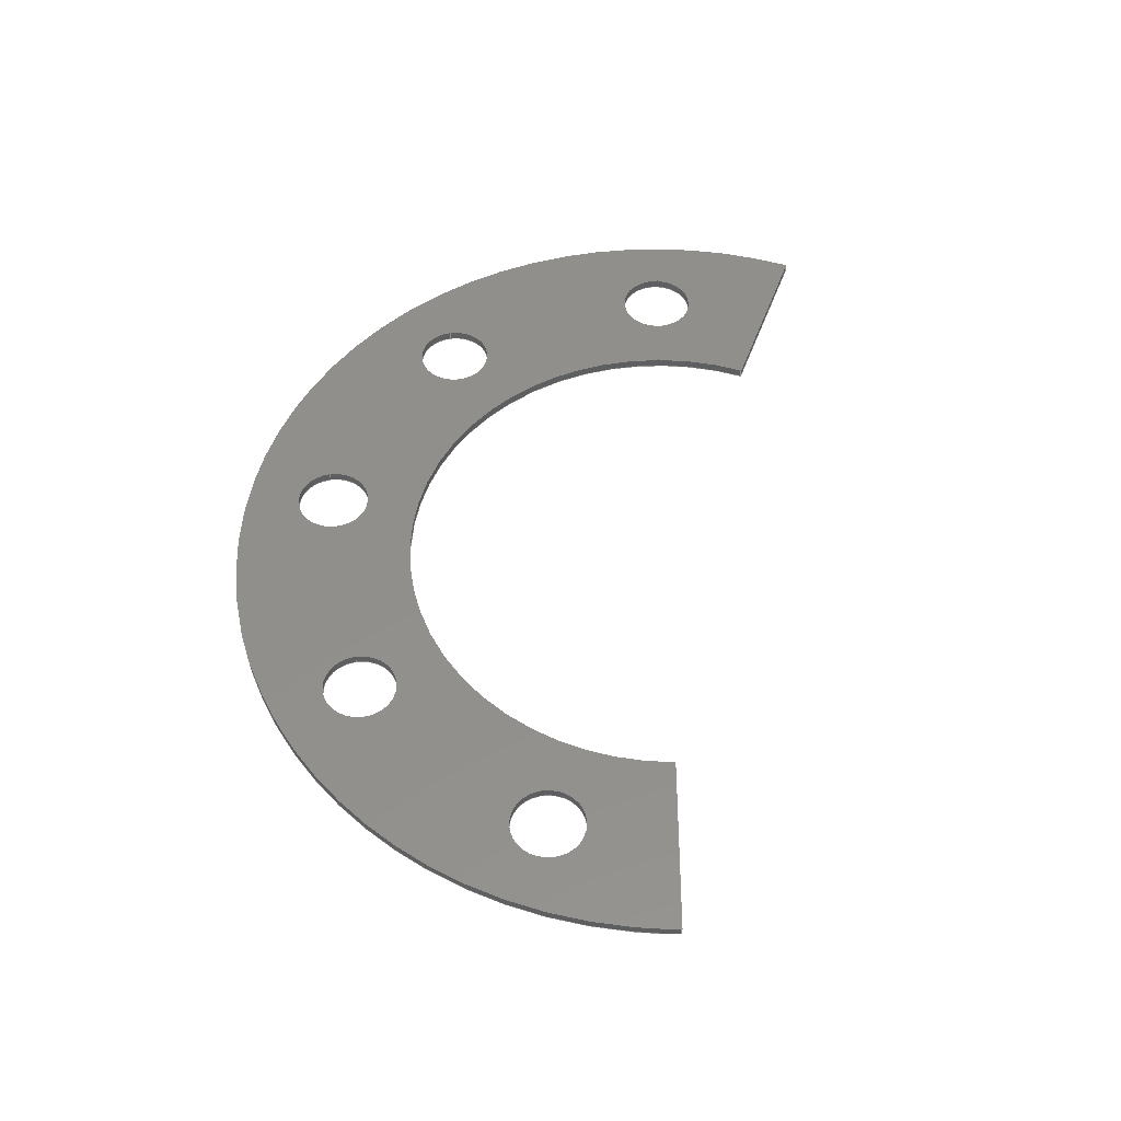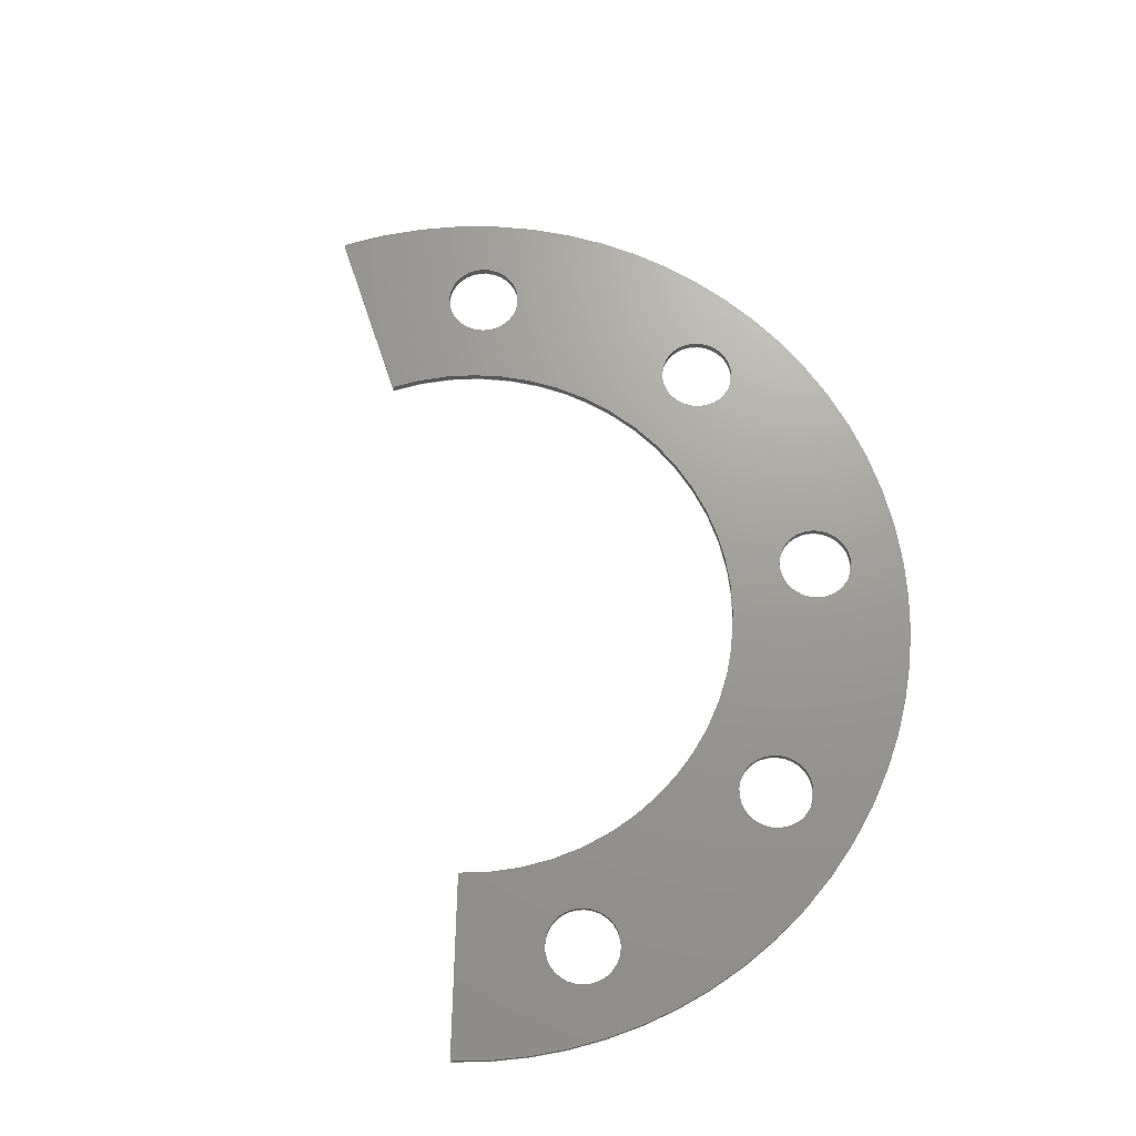
<metadata>
{"format":"iges","ext":"iges","renderer":"f3d","projection":"perspective","resolution":1024,"background":"white","views":[{"elev":51.7,"azim":80.0,"up":"+Z"},{"elev":69.4,"azim":-118.6,"up":"+Z"}]}
</metadata>
<code>

,,29HSpacer 0.75in - 5 Holes - 1mm,29HSpacer 0.75in - 5 Holes - 1mm,7Hun
known,7Hunknown,32,38,7,99,15,,1,2,2HMM,1,0.08,15H2.023e+07,0.01,
1e+04,7Hunknown,7Hunknown,11,0,;
     186       1                                                00000000
     186            -151       1       0                               0
     514       2                                                00010000
     514                       1       1                               0
     510       3                                                00010000
     510            -151       1       1                               0
     510       4                                                00010000
     510            -151       1       1                               0
     510       5                                                00010000
     510            -151       1       1                               0
     510       6                                                00010000
     510            -151       1       1                               0
     510       7                                                00010000
     510            -151       1       1                               0
     510       8                                                00010000
     510            -151       1       1                               0
     510       9                                                00010000
     510            -151       1       1                               0
     510      10                                                00010000
     510            -151       1       1                               0
     510      11                                                00010000
     510            -151       1       1                               0
     510      12                                                00010000
     510            -151       1       1                               0
     510      13                                                00010000
     510            -151       1       1                               0
     508      14                                                00010000
     508                       1       1                               0
     508      15                                                00010000
     508                       1       1                               0
     508      16                                                00010000
     508                       1       1                               0
     508      17                                                00010000
     508                       1       1                               0
     508      18                                                00010000
     508                       1       1                               0
     508      19                                                00010000
     508                       1       1                               0
     508      20                                                00010000
     508                       1       1                               0
     508      21                                                00010000
     508                       1       1                               0
     508      22                                                00010000
     508                       1       1                               0
     508      23                                                00010000
     508                       1       1                               0
     508      24                                                00010000
     508                       1       1                               0
     508      25                                                00010000
     508                       1       1                               0
     508      26                                                00010000
     508                       1       1                               0
     508      27                                                00010000
     508                       1       1                               0
     508      28                                                00010000
     508                       1       1                               0
     508      29                                                00010000
     508                       1       1                               0
     508      30                                                00010000
     508                       1       1                               0
     508      31                                                00010000
     508                       1       1                               0
     508      32                                                00010000
     508                       1       1                               0
     508      33                                                00010000
     508                       1       1                               0
     508      34                                                00010000
     508                       1       1                               0
     126      35                                                00010000
     126       0              11       0                               0
     126      46                                                00010000
     126       0               3       0                               0
     126      49                                                00010000
     126       0              11       0                               0
     126      60                                                00010000
     126       0              11       0                               0
     126      71                                                00010000
     126       0               3       0                               0
     126      74                                                00010000
     126       0              11       0                               0
     126      85                                                00010000
     126       0              12       0                               0
     126      97                                                00010000
     126       0               3       0                               0
     126     100                                                00010000
     126       0              12       0                               0
     126     112                                                00010000
     126       0              12       0                               0
     126     124                                                00010000
     126       0               3       0                               0
     126     127                                                00010000
     126       0              12       0                               0
     126     139                                                00010000
     126       0              12       0                               0
     126     151                                                00010000
     126       0               3       0                               0
     126     154                                                00010000
     126       0              12       0                               0
     126     166                                                00010000
     126       0               3       0                               0
     126     169                                                00010000
     126       0               3       0                               0
     126     172                                                00010000
     126       0               3       0                               0
     126     175                                                00010000
     126       0               3       0                               0
     126     178                                                00010000
     126       0              10       0                               0
     126     188                                                00010000
     126       0              10       0                               0
     126     198                                                00010000
     126       0               2       0                               0
     126     200                                                00010000
     126       0               2       0                               0
     126     202                                                00010000
     126       0               2       0                               0
     126     204                                                00010000
     126       0               2       0                               0
     126     206                                                00010000
     126       0              10       0                               0
     126     216                                                00010000
     126       0              10       0                               0
     128     226                                                00010000
     128       0    -151      17       0                               0
     128     243                                                00010000
     128       0    -151      17       0                               0
     128     260                                                00010000
     128       0    -151      20       0                               0
     128     280                                                00010000
     128       0    -151      20       0                               0
     128     300                                                00010000
     128       0    -151      20       0                               0
     128     320                                                00010000
     128       0    -151       5       0                               0
     128     325                                                00010000
     128       0    -151      17       0                               0
     128     342                                                00010000
     128       0    -151       4       0                               0
     128     346                                                00010000
     128       0    -151      17       0                               0
     128     363                                                00010000
     128       0    -151       6       0                               0
     128     369                                                00010000
     128       0    -151       6       0                               0
     502     375                                                00010000
     502                      11       1                               0
     504     386                                                00010001
     504                       8       1                               0
     406     394                                                00000000
     406                       1      15                               0
     314     395                                                00000200
     314                       2       0                               0
186,3,1,0,0,1,149;                                                     1
514,11,5,1,7,1,9,1,11,1,13,1,15,1,17,1,19,1,21,1,23,1,25,1;            3
510,123,1,1,27;                                                        5
510,125,1,1,29;                                                        7
510,127,1,1,31;                                                        9
510,129,1,1,33;                                                       11
510,131,1,1,35;                                                       13
510,133,1,1,37;                                                       15
510,135,1,1,39;                                                       17
510,137,1,1,41;                                                       19
510,139,1,1,43;                                                       21
510,141,6,1,45,47,49,51,53,55;                                        23
510,143,6,1,57,59,61,63,65,67;                                        25
508,4,0,147,1,0,0,0,147,2,1,0,0,147,3,0,0,0,147,2,0,0;                27
508,4,0,147,4,0,0,0,147,5,1,0,0,147,6,0,0,0,147,5,0,0;                29
508,4,0,147,7,0,0,0,147,8,1,0,0,147,9,0,0,0,147,8,0,0;                31
508,4,0,147,10,0,0,0,147,11,1,0,0,147,12,0,0,0,147,11,0,0;            33
508,4,0,147,13,0,0,0,147,14,1,0,0,147,15,0,0,0,147,14,0,0;            35
508,4,0,147,16,0,0,0,147,17,1,0,0,147,18,0,0,0,147,19,0,0;            37
508,4,0,147,20,1,0,0,147,19,1,0,0,147,21,0,0,0,147,22,0,0;            39
508,4,0,147,23,1,0,0,147,22,1,0,0,147,24,0,0,0,147,25,0,0;            41
508,4,0,147,26,0,0,0,147,25,1,0,0,147,27,0,0,0,147,17,0,0;            43
508,4,0,147,27,1,0,0,147,24,1,0,0,147,21,1,0,0,147,18,1,0;            45
508,1,0,147,13,1,0;                                                   47
508,1,0,147,10,1,0;                                                   49
508,1,0,147,7,1,0;                                                    51
508,1,0,147,4,1,0;                                                    53
508,1,0,147,1,1,0;                                                    55
508,4,0,147,26,1,0,0,147,16,1,0,0,147,20,0,0,0,147,23,0,0;            57
508,1,0,147,15,1,0;                                                   59
508,1,0,147,12,1,0;                                                   61
508,1,0,147,9,1,0;                                                    63
508,1,0,147,6,1,0;                                                    65
508,1,0,147,3,1,0;                                                    67
126,8,2,0,1,0,0,-3.142,-3.142,                  69
-3.142,-1.571,-1.571,0,0,            69
1.571,1.571,3.142,                     69
3.142,3.142,1,0.7071,1,            69
0.7071,1,0.7071,1,0.7071,1,       69
-36.96,-19.05,1,-36.96,-15.08,1,           69
-33,-15.08,1,-29.03,-15.08,1,        69
-29.03,-19.05,1,-29.03,-23.02,1,           69
-33,-23.02,1,-36.96,-23.02,1,        69
-36.96,-19.05,1,-3.142,3.142,       69
0,0,0;                                                             69
126,1,1,0,0,1,0,-0.252,-0.252,0,0,1,       71
1,-36.96,-19.05,1,-36.96,-19.05,0,           71
-0.252,0,0,0,0;                                       71
126,8,2,0,1,0,0,-3.142,-3.142,                  73
-3.142,-1.571,-1.571,0,0,            73
1.571,1.571,3.142,                     73
3.142,3.142,1,0.7071,1,            73
0.7071,1,0.7071,1,0.7071,1,       73
-36.96,-19.05,0,-36.96,-23.02,0,           73
-33,-23.02,0,-29.03,-23.02,0,        73
-29.03,-19.05,0,-29.03,-15.08,0,           73
-33,-15.08,0,-36.96,-15.08,0,        73
-36.96,-19.05,0,-3.142,3.142,       73
0,0,0;                                                             73
126,8,2,0,1,0,0,-3.142,-3.142,                  75
-3.142,-1.571,-1.571,0,0,            75
1.571,1.571,3.142,                     75
3.142,3.142,1,0.7071,1,            75
0.7071,1,0.7071,1,0.7071,1,       75
29.03,-19.05,1,29.03,-15.08,1,             75
33,-15.08,1,36.96,-15.08,1,          75
36.96,-19.05,1,36.96,-23.02,1,             75
33,-23.02,1,29.03,-23.02,1,          75
29.03,-19.05,1,-3.142,3.142,        75
0,0,0;                                                             75
126,1,1,0,0,1,0,-0.252,-0.252,0,0,1,       77
1,29.03,-19.05,1,29.03,-19.05,0,             77
-0.252,0,0,0,0;                                       77
126,8,2,0,1,0,0,-3.142,-3.142,                  79
-3.142,-1.571,-1.571,0,0,            79
1.571,1.571,3.142,                     79
3.142,3.142,1,0.7071,1,            79
0.7071,1,0.7071,1,0.7071,1,       79
29.03,-19.05,0,29.03,-23.02,0,             79
33,-23.02,0,36.96,-23.02,0,          79
36.96,-19.05,0,36.96,-15.08,0,             79
33,-15.08,0,29.03,-15.08,0,          79
29.03,-19.05,0,-3.142,3.142,        79
0,0,0;                                                             79
126,8,2,0,1,0,0,-3.142,-3.142,                  81
-3.142,-1.571,-1.571,0,0,            81
1.571,1.571,3.142,                     81
3.142,3.142,1,0.7071,1,            81
0.7071,1,0.7071,1,0.7071,1,       81
9.062,-35.8,1,9.062,               81
-31.83,1,13.03,-31.83,1,            81
17,-31.83,1,17,                 81
-35.8,1,17,-39.77,1,            81
13.03,-39.77,1,9.062,                81
-39.77,1,9.062,-35.8,1,           81
-3.142,3.142,0,0,0;                          81
126,1,1,0,0,1,0,-0.252,-0.252,0,0,1,       83
1,9.062,-35.8,1,9.062,            83
-35.8,0,-0.252,0,0,0,0;                  83
126,8,2,0,1,0,0,-3.142,-3.142,                  85
-3.142,-1.571,-1.571,0,0,            85
1.571,1.571,3.142,                     85
3.142,3.142,1,0.7071,1,            85
0.7071,1,0.7071,1,0.7071,1,       85
9.062,-35.8,0,9.062,               85
-39.77,0,13.03,-39.77,0,            85
17,-39.77,0,17,                 85
-35.8,0,17,-31.83,0,            85
13.03,-31.83,0,9.062,                85
-31.83,0,9.062,-35.8,0,           85
-3.142,3.142,0,0,0;                          85
126,8,2,0,1,0,0,-3.142,-3.142,                  87
-3.142,-1.571,-1.571,0,0,            87
1.571,1.571,3.142,                     87
3.142,3.142,1,0.7071,1,            87
0.7071,1,0.7071,1,0.7071,1,       87
-17,-35.8,1,-17,               87
-31.83,1,-13.03,-31.83,1,           87
-9.062,-31.83,1,-9.062,             87
-35.8,1,-9.062,-39.77,1,          87
-13.03,-39.77,1,-17,               87
-39.77,1,-17,-35.8,1,           87
-3.142,3.142,0,0,0;                          87
126,1,1,0,0,1,0,-0.252,-0.252,0,0,1,       89
1,-17,-35.8,1,-17,            89
-35.8,0,-0.252,0,0,0,0;                  89
126,8,2,0,1,0,0,-3.142,-3.142,                  91
-3.142,-1.571,-1.571,0,0,            91
1.571,1.571,3.142,                     91
3.142,3.142,1,0.7071,1,            91
0.7071,1,0.7071,1,0.7071,1,       91
-17,-35.8,0,-17,               91
-39.77,0,-13.03,-39.77,0,           91
-9.062,-39.77,0,-9.062,             91
-35.8,0,-9.062,-31.83,0,          91
-13.03,-31.83,0,-17,               91
-31.83,0,-17,-35.8,0,           91
-3.142,3.142,0,0,0;                          91
126,8,2,0,1,0,0,-3.142,-3.142,                  93
-3.142,-1.571,-1.571,0,0,            93
1.571,1.571,3.142,                     93
3.142,3.142,1,0.7071,1,            93
0.7071,1,0.7071,1,0.7071,1,       93
-41.49,6.616,1,-41.49,              93
10.58,1,-37.52,10.58,1,            93
-33.55,10.58,1,-33.55,              93
6.616,1,-33.55,2.647,1,            93
-37.52,2.647,1,-41.49,              93
2.647,1,-41.49,6.616,1,            93
-3.142,3.142,0,0,0;                          93
126,1,1,0,0,1,0,-0.252,-0.252,0,0,1,       95
1,-41.49,6.616,1,-41.49,           95
6.616,0,-0.252,0,0,0,0;                   95
126,8,2,0,1,0,0,-3.142,-3.142,                  97
-3.142,-1.571,-1.571,0,0,            97
1.571,1.571,3.142,                     97
3.142,3.142,1,0.7071,1,            97
0.7071,1,0.7071,1,0.7071,1,       97
-41.49,6.616,0,-41.49,              97
2.647,0,-37.52,2.647,0,            97
-33.55,2.647,0,-33.55,              97
6.616,0,-33.55,10.58,0,            97
-37.52,10.58,0,-41.49,              97
10.58,0,-41.49,6.616,0,            97
-3.142,3.142,0,0,0;                          97
126,1,1,0,0,1,0,0,0,1.905,1.905,1,1,28.14,             99
-4.962,0,46.9,-8.27,0,0,        99
1.905,0,0,0;                                                       99
126,1,1,0,0,1,0,0,0,0.1,0.1,1,1,28.14,                101
-4.962,0,28.14,-4.962,1,0,       101
0.1,0,0,0;                                                        101
126,1,1,0,0,1,0,-1.905,-1.905,0,0,1,1,46.9,          103
-8.27,1,28.14,-4.962,1,          103
-1.905,0,0,0,0;                                                  103
126,1,1,0,0,1,0,0,0,0.1,0.1,1,1,46.9,                105
-8.27,0,46.9,-8.27,1,0,       105
0.1,0,0,0;                                                        105
126,6,2,0,0,0,0,2.618,2.618,                   107
2.618,3.782,3.782,                  107
4.945,4.945,6.109,                  107
6.109,6.109,1,0.8355,1,           107
0.8355,1,0.8355,1,-41.24,         107
23.81,0,-56.91,-3.314,0,                   107
-38.2,-28.44,0,-19.5,             107
-53.56,0,10.98,-46.34,0,          107
41.46,-39.12,0,46.9,              107
-8.27,0,2.618,6.109,0,0,0;      107
126,6,2,0,0,0,0,2.618,2.618,                   109
2.618,3.782,3.782,                  109
4.945,4.945,6.109,                  109
6.109,6.109,1,0.8355,1,           109
0.8355,1,0.8355,1,-41.24,         109
23.81,1,-56.91,-3.314,1,                   109
-38.2,-28.44,1,-19.5,             109
-53.56,1,10.98,-46.34,1,          109
41.46,-39.12,1,46.9,              109
-8.27,1,2.618,6.109,0,0,0;      109
126,1,1,0,0,1,0,0,0,0.1,0.1,1,1,-41.24,23.81,       111
0,-41.24,23.81,1,0,0.1,0,0,0;                     111
126,1,1,0,0,1,0,0,0,1.905,1.905,1,1,-24.75,           113
14.29,0,-41.24,23.81,0,0,1.905,0,0,0;           113
126,1,1,0,0,1,0,0,0,1.905,1.905,1,1,-24.75,           115
14.29,1,-41.24,23.81,1,0,1.905,0,0,0;           115
126,1,1,0,0,1,0,0,0,0.1,0.1,1,1,-24.75,14.29,       117
0,-24.75,14.29,1,0,0.1,0,0,0;                     117
126,6,2,0,0,0,0,2.618,2.618,                   119
2.618,3.782,3.782,                  119
4.945,4.945,6.109,                  119
6.109,6.109,1,0.8355,1,           119
0.8355,1,0.8355,1,-24.75,         119
14.29,0,-34.14,-1.989,0,                   119
-22.92,-17.06,0,-11.7,            119
-32.14,0,6.59,-27.8,0,          119
24.88,-23.47,0,28.14,              119
-4.962,0,2.618,6.109,0,0,0;     119
126,6,2,0,0,0,0,-6.109,-6.109,                 121
-6.109,-4.945,-4.945,               121
-3.782,-3.782,-2.618,               121
-2.618,-2.618,1,0.8355,1,         121
0.8355,1,0.8355,1,28.14,          121
-4.962,1,24.88,-23.47,1,          121
6.59,-27.8,1,-11.7,             121
-32.14,1,-22.92,-17.06,1,         121
-34.14,-1.989,1,-24.75,            121
14.29,1,-6.109,-2.618,0,0,0;             121
128,1,8,1,2,0,1,0,0,1,0,0,0.252,0.252,     123
-3.142,-3.142,-3.142,               123
-1.571,-1.571,0,0,1.571,             123
1.571,3.142,3.142,                   123
3.142,1,1,0.7071,0.7071,1,       123
1,0.7071,0.7071,1,1,0.7071,      123
0.7071,1,1,0.7071,0.7071,1,      123
1,-36.96,-19.05,0,-36.96,-19.05,1,          123
-36.96,-23.02,0,-36.96,-23.02,1,       123
-33,-23.02,0,-33,-23.02,1,       123
-29.03,-23.02,0,-29.03,-23.02,1,       123
-29.03,-19.05,0,-29.03,-19.05,1,             123
-29.03,-15.08,0,-29.03,-15.08,1,       123
-33,-15.08,0,-33,-15.08,1,       123
-36.96,-15.08,0,-36.96,-15.08,1,       123
-36.96,-19.05,0,-36.96,-19.05,1,0,          123
0.252,-3.142,3.142;                123
128,1,8,1,2,0,1,0,0,1,0,0,0.252,0.252,     125
-3.142,-3.142,-3.142,               125
-1.571,-1.571,0,0,1.571,             125
1.571,3.142,3.142,                   125
3.142,1,1,0.7071,0.7071,1,       125
1,0.7071,0.7071,1,1,0.7071,      125
0.7071,1,1,0.7071,0.7071,1,      125
1,29.03,-19.05,0,29.03,-19.05,1,            125
29.03,-23.02,0,29.03,-23.02,1,         125
33,-23.02,0,33,-23.02,1,         125
36.96,-23.02,0,36.96,-23.02,1,         125
36.96,-19.05,0,36.96,-19.05,1,               125
36.96,-15.08,0,36.96,-15.08,1,         125
33,-15.08,0,33,-15.08,1,         125
29.03,-15.08,0,29.03,-15.08,1,         125
29.03,-19.05,0,29.03,-19.05,1,0,            125
0.252,-3.142,3.142;                125
128,1,8,1,2,0,1,0,0,1,0,0,0.252,0.252,     127
-3.142,-3.142,-3.142,               127
-1.571,-1.571,0,0,1.571,             127
1.571,3.142,3.142,                   127
3.142,1,1,0.7071,0.7071,1,       127
1,0.7071,0.7071,1,1,0.7071,      127
0.7071,1,1,0.7071,0.7071,1,      127
1,9.062,-35.8,0,9.062,           127
-35.8,1,9.062,-39.77,0,          127
9.062,-39.77,1,13.03,               127
-39.77,0,13.03,-39.77,1,           127
17,-39.77,0,17,                127
-39.77,1,17,-35.8,0,           127
17,-35.8,1,17,                127
-31.83,0,17,-31.83,1,           127
13.03,-31.83,0,13.03,                127
-31.83,1,9.062,-31.83,0,          127
9.062,-31.83,1,9.062,              127
-35.8,0,9.062,-35.8,1,0,       127
0.252,-3.142,3.142;                127
128,1,8,1,2,0,1,0,0,1,0,0,0.252,0.252,     129
-3.142,-3.142,-3.142,               129
-1.571,-1.571,0,0,1.571,             129
1.571,3.142,3.142,                   129
3.142,1,1,0.7071,0.7071,1,       129
1,0.7071,0.7071,1,1,0.7071,      129
0.7071,1,1,0.7071,0.7071,1,      129
1,-17,-35.8,0,-17,           129
-35.8,1,-17,-39.77,0,          129
-17,-39.77,1,-13.03,              129
-39.77,0,-13.03,-39.77,1,          129
-9.062,-39.77,0,-9.062,            129
-39.77,1,-9.062,-35.8,0,         129
-9.062,-35.8,1,-9.062,            129
-31.83,0,-9.062,-31.83,1,         129
-13.03,-31.83,0,-13.03,              129
-31.83,1,-17,-31.83,0,          129
-17,-31.83,1,-17,              129
-35.8,0,-17,-35.8,1,0,       129
0.252,-3.142,3.142;                129
128,1,8,1,2,0,1,0,0,1,0,0,0.252,0.252,     131
-3.142,-3.142,-3.142,               131
-1.571,-1.571,0,0,1.571,             131
1.571,3.142,3.142,                   131
3.142,1,1,0.7071,0.7071,1,       131
1,0.7071,0.7071,1,1,0.7071,      131
0.7071,1,1,0.7071,0.7071,1,      131
1,-41.49,6.616,0,-41.49,          131
6.616,1,-41.49,2.647,0,           131
-41.49,2.647,1,-37.52,             131
2.647,0,-37.52,2.647,1,           131
-33.55,2.647,0,-33.55,             131
2.647,1,-33.55,6.616,0,           131
-33.55,6.616,1,-33.55,             131
10.58,0,-33.55,10.58,1,           131
-37.52,10.58,0,-37.52,             131
10.58,1,-41.49,10.58,0,           131
-41.49,10.58,1,-41.49,             131
6.616,0,-41.49,6.616,1,0,        131
0.252,-3.142,3.142;                131
128,1,1,1,1,0,0,1,0,0,-0.001,-0.001,1.906,1.906,-0.001,-0.001,       133
0.101,0.101,1,1,1,1,46.91,-8.272,          133
-0.01,28.13,-4.96,-0.01,46.91,     133
-8.272,1.01,28.13,-4.96,1.01,      133
-0.001,1.906,-0.001,0.101;                                           133
128,1,6,1,2,0,0,0,0,0,0,0,0.021,0.021,     135
2.618,2.618,2.618,                  135
3.782,3.782,4.945,                  135
4.945,6.109,6.109,                  135
6.109,1,1,0.8355,0.8355,1,       135
1,0.8355,0.8355,1,1,0.8355,      135
0.8355,1,1,-41.24,23.81,1,                135
-41.24,23.81,0,-56.91,-3.314,     135
1,-56.91,-3.314,0,-38.2,           135
-28.44,1,-38.2,-28.44,0,          135
-19.5,-53.56,1,-19.5,            135
-53.56,0,10.98,-46.34,1,          135
10.98,-46.34,0,41.46,              135
-39.12,1,41.46,-39.12,0,          135
46.9,-8.27,1,46.9,              135
-8.27,0,0,0.021,2.618,          135
6.109;                                                    135
128,1,1,1,1,0,0,1,0,0,-0.001,-0.001,1.906,1.906,-0.001,-0.001,       137
0.101,0.101,1,1,1,1,-24.74,14.28,-0.01,             137
-41.25,23.82,-0.01,-24.74,14.28,1.01,      137
-41.25,23.82,1.01,-0.001,1.906,-0.001,0.101;            137
128,1,6,1,2,0,0,0,0,0,0,0,0.035,                      139
0.035,2.618,2.618,                139
2.618,3.782,3.782,                  139
4.945,4.945,6.109,                  139
6.109,6.109,1,1,0.8355,           139
0.8355,1,1,0.8355,0.8355,1,      139
1,0.8355,0.8355,1,1,-24.75,      139
14.29,0,-24.75,14.29,1,-34.14,           139
-1.989,0,-34.14,-1.989,1,         139
-22.92,-17.06,0,-22.92,            139
-17.06,1,-11.7,-32.14,0,         139
-11.7,-32.14,1,6.59,              139
-27.8,0,6.59,-27.8,1,           139
24.88,-23.47,0,24.88,              139
-23.47,1,28.14,-4.962,0,          139
28.14,-4.962,1,0,0.035,         139
2.618,6.109;                                   139
128,1,1,1,1,0,0,1,0,0,-5.692,-5.692,           141
4.691,4.691,-5.357,                 141
-5.357,2.382,2.382,1,1,1,1,-56.92,     141
-53.57,1,46.91,-53.57,1,          141
-56.92,23.82,1,46.91,23.82,1,            141
-5.692,4.691,-5.357,2.382;        141
128,1,1,1,1,0,0,1,0,0,-5.692,-5.692,           143
4.691,4.691,-5.357,                 143
-5.357,2.382,2.382,1,1,1,1,46.91,      143
-53.57,0,-56.92,-53.57,0,         143
46.91,23.82,0,-56.92,23.82,0,            143
-5.692,4.691,-5.357,2.382;        143
502,18,-36.96,-19.05,1,-36.96,-19.05,0,      145
29.03,-19.05,1,29.03,-19.05,0,               145
9.062,-35.8,1,9.062,              145
-35.8,0,-17,-35.8,1,          145
-17,-35.8,0,-41.49,             145
6.616,1,-41.49,6.616,0,           145
28.14,-4.962,0,46.9,              145
-8.27,0,28.14,-4.962,1,          145
46.9,-8.27,1,-41.24,23.81,     145
0,-41.24,23.81,1,-24.75,14.29,0,        145
-24.75,14.29,1;                                        145
504,27,69,145,1,145,1,71,145,1,145,2,73,145,2,145,2,75,145,3,        147
145,3,77,145,3,145,4,79,145,4,145,4,81,145,5,145,5,83,145,5,145,     147
6,85,145,6,145,6,87,145,7,145,7,89,145,7,145,8,91,145,8,145,8,       147
93,145,9,145,9,95,145,9,145,10,97,145,10,145,10,99,145,11,145,       147
12,101,145,11,145,13,103,145,14,145,13,105,145,12,145,14,107,        147
145,15,145,12,109,145,16,145,14,111,145,15,145,16,113,145,17,        147
145,15,115,145,18,145,16,117,145,17,145,18,119,145,17,145,11,        147
121,145,13,145,18;                                                   147
406,1,29HSpacer 0.75in - 5 Holes - 1mm;                              149
314,62.75,62.75,62.75,13HSteel      151
- Satin;                                                             151
S      1G      3D    152P    396
</code>
